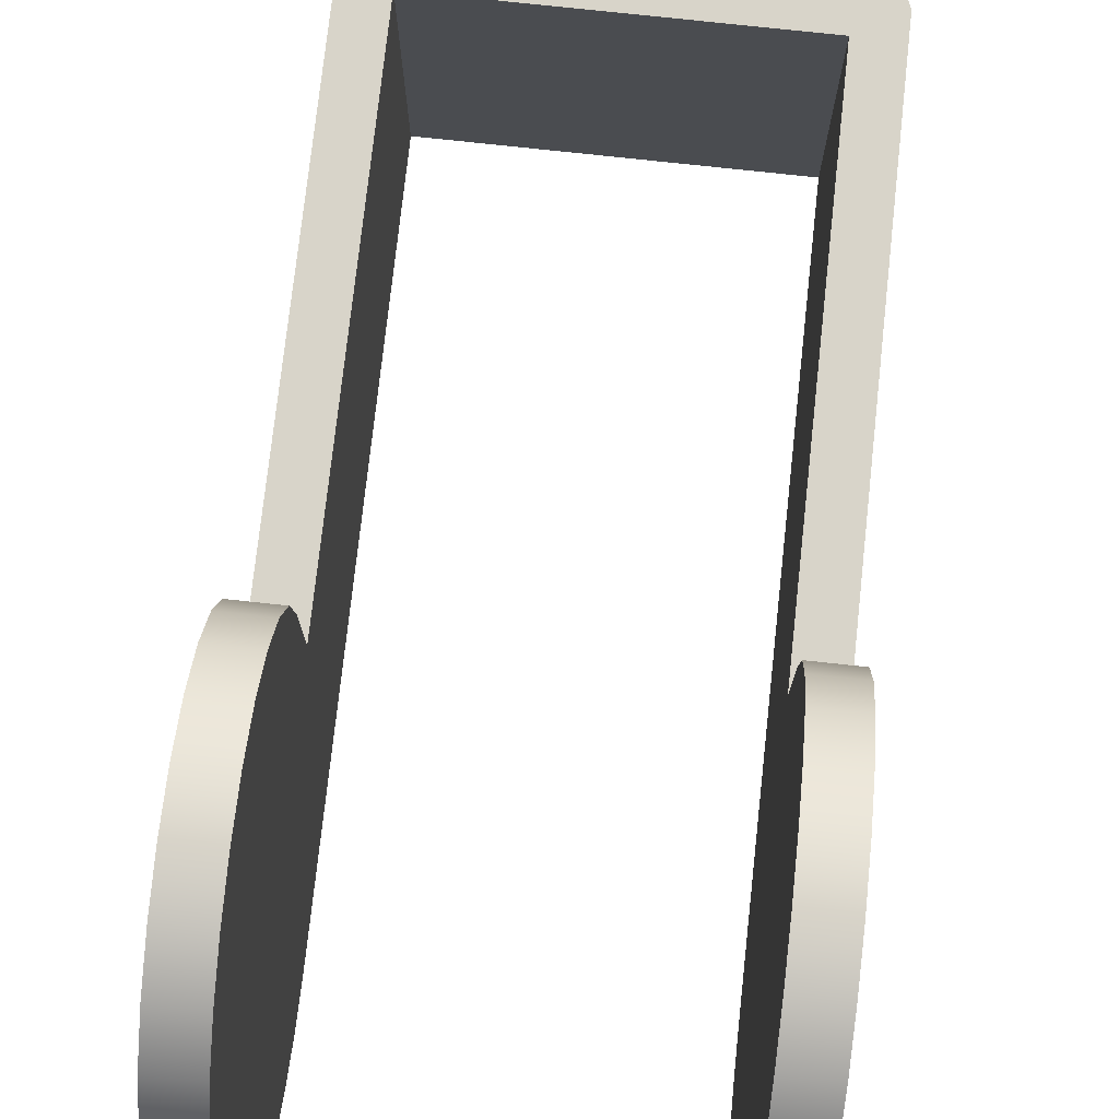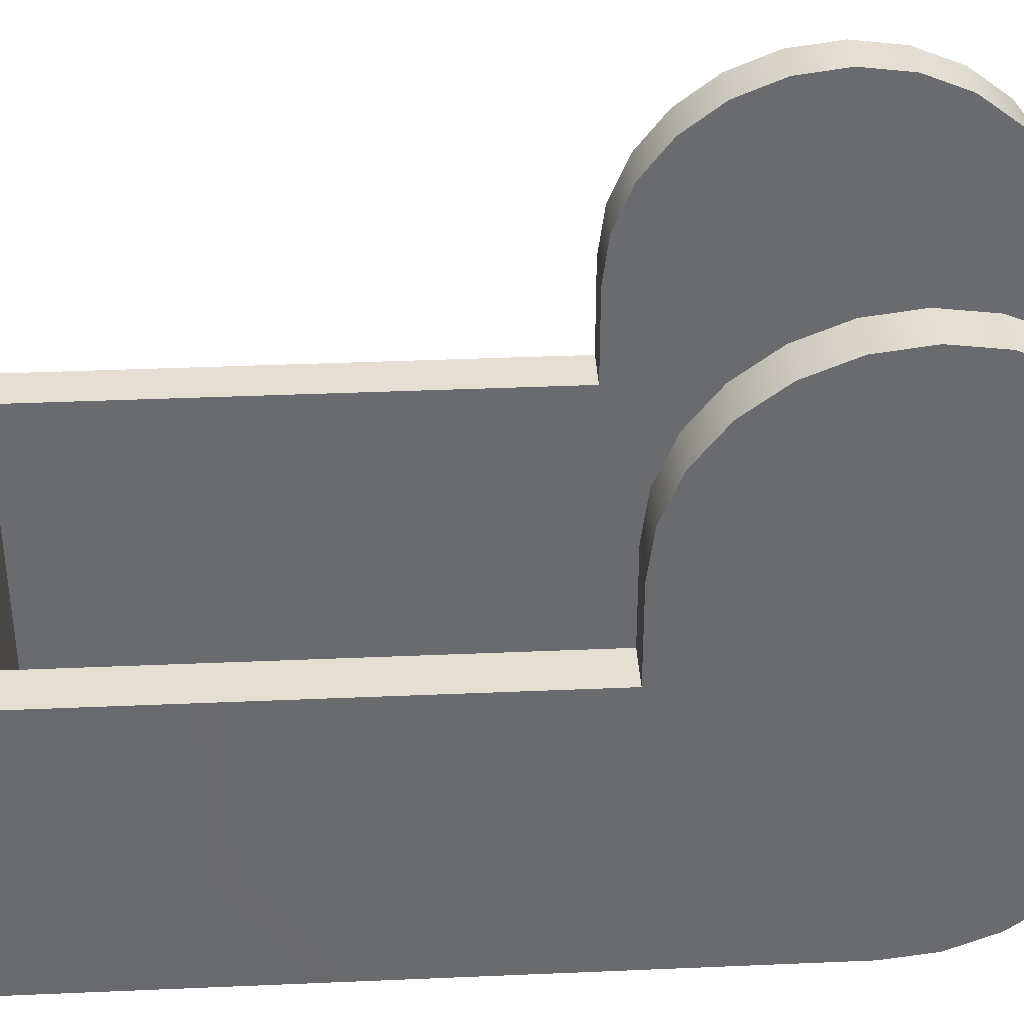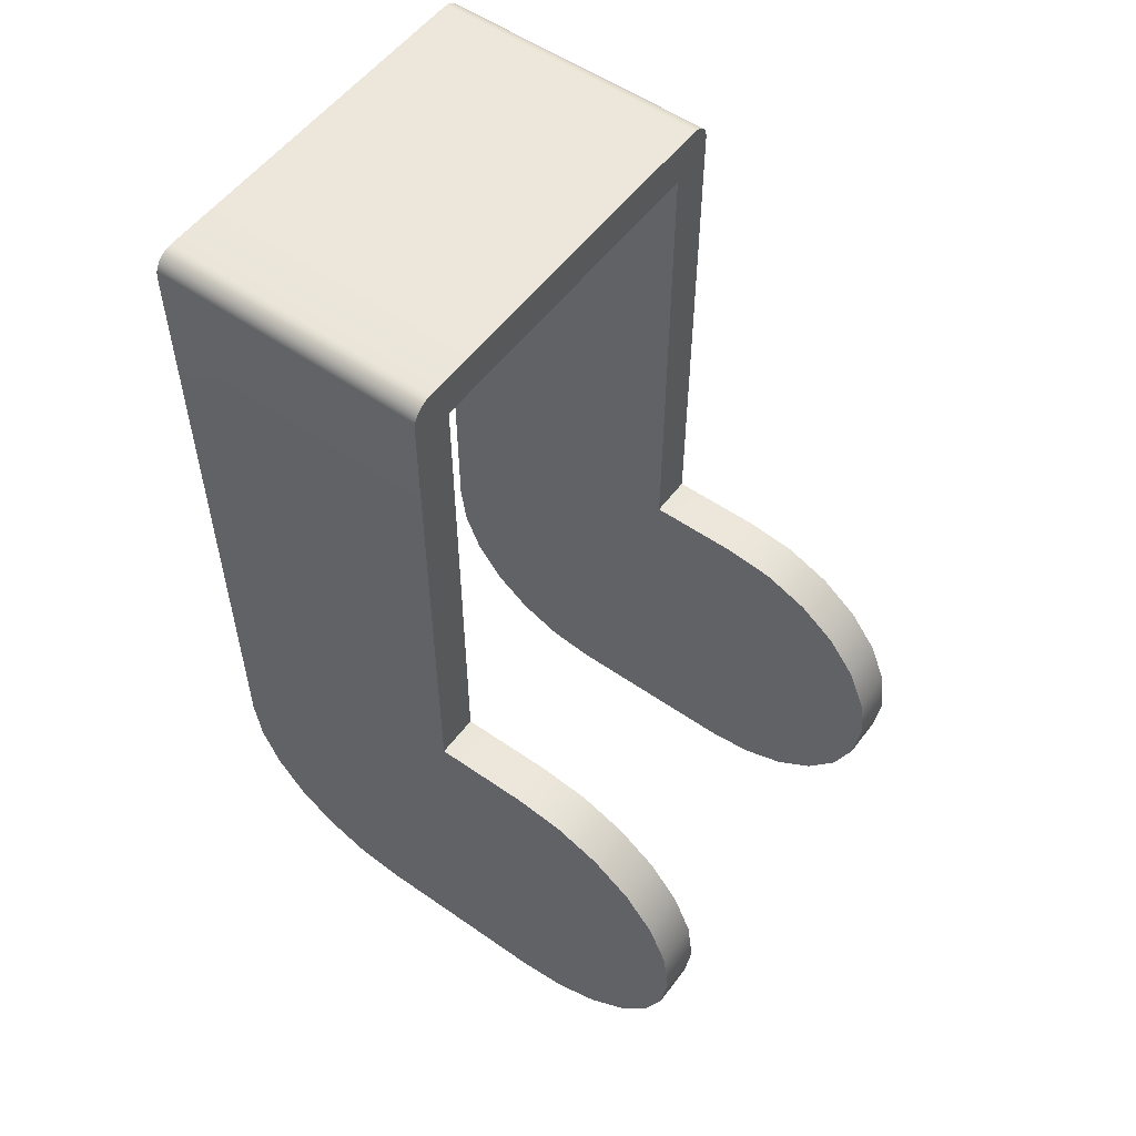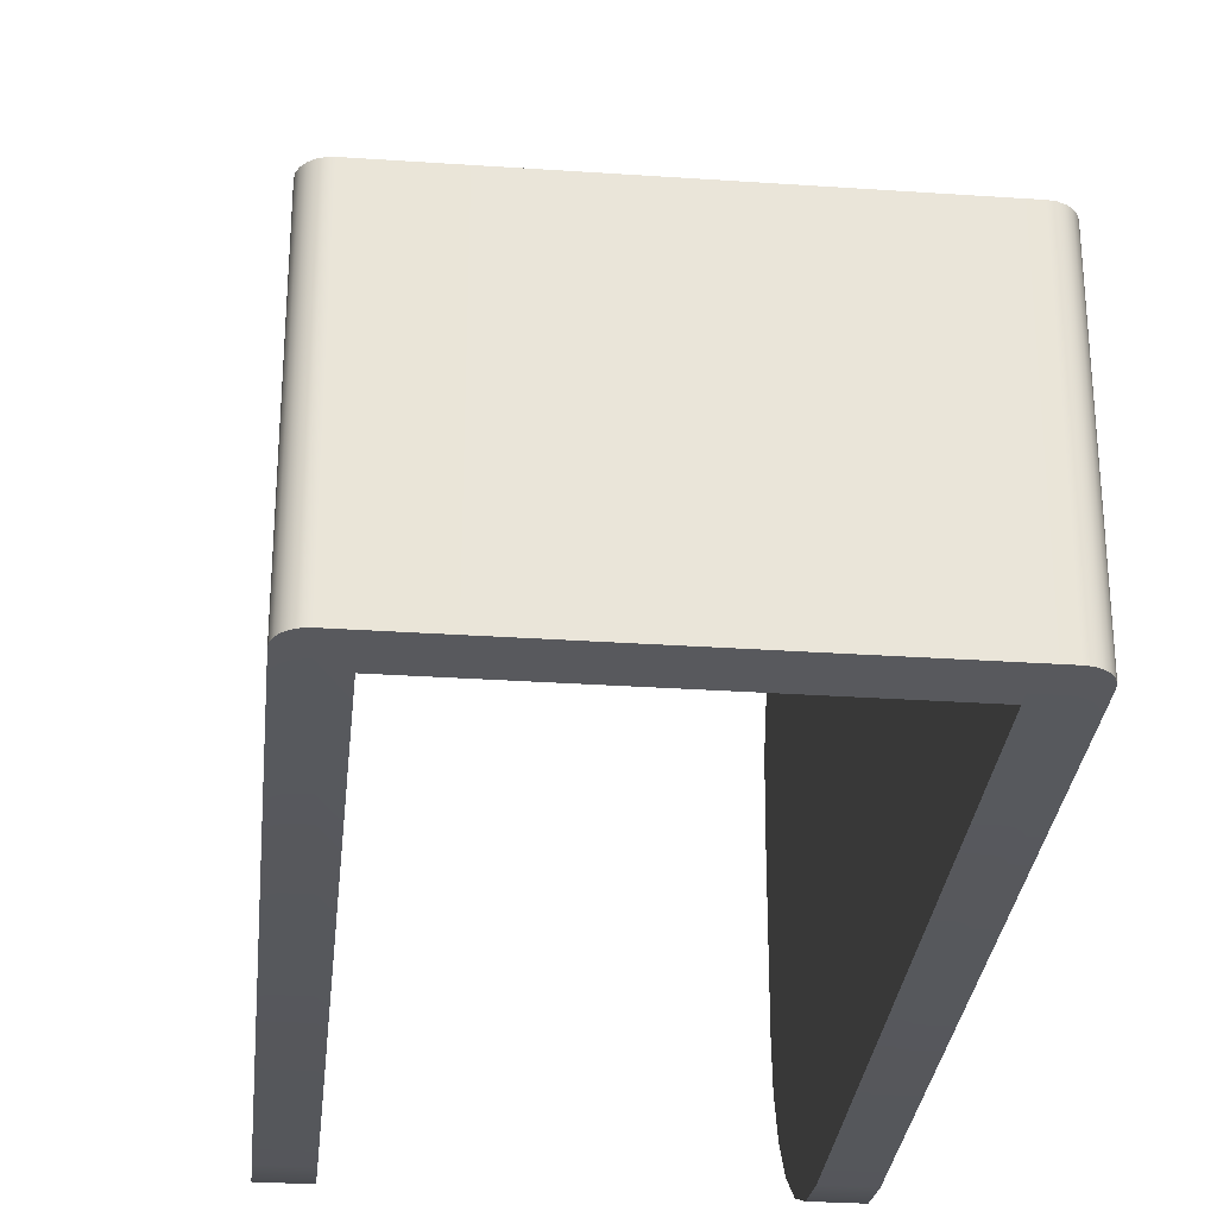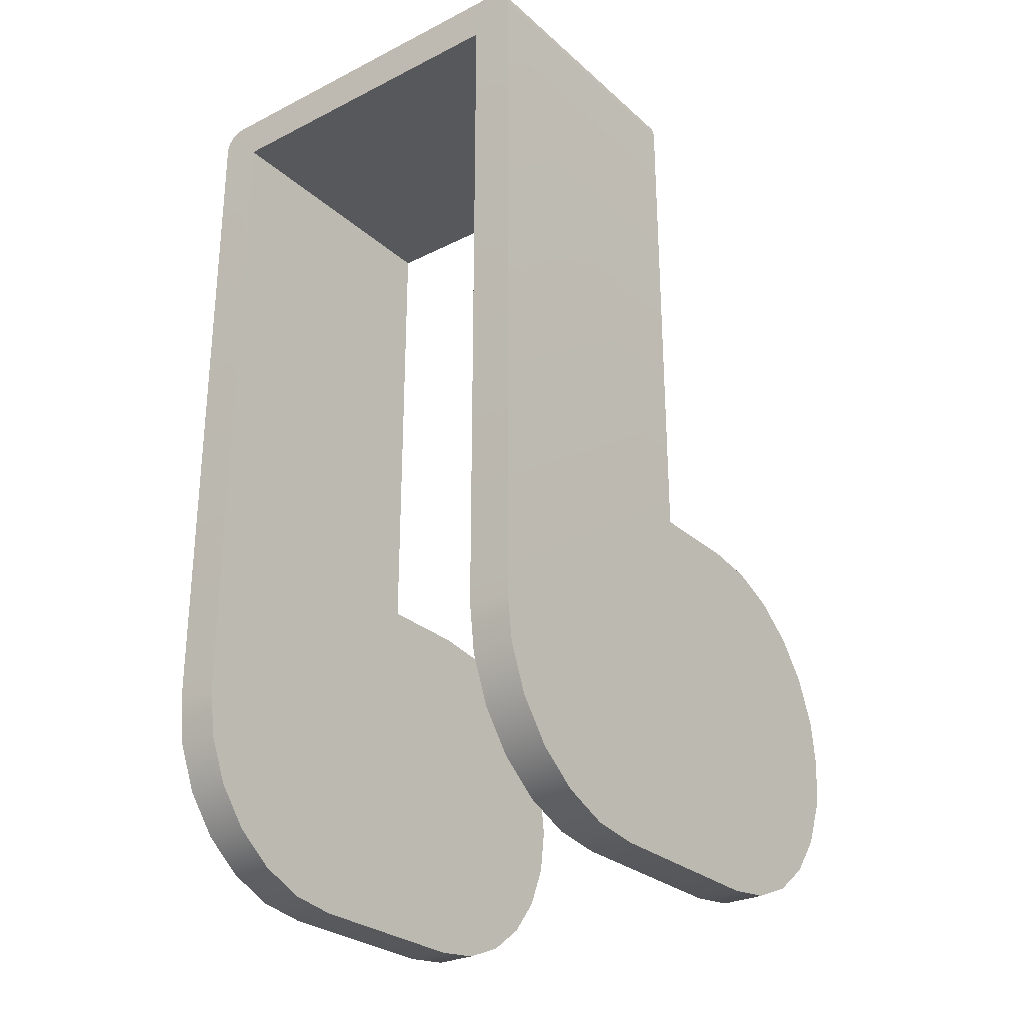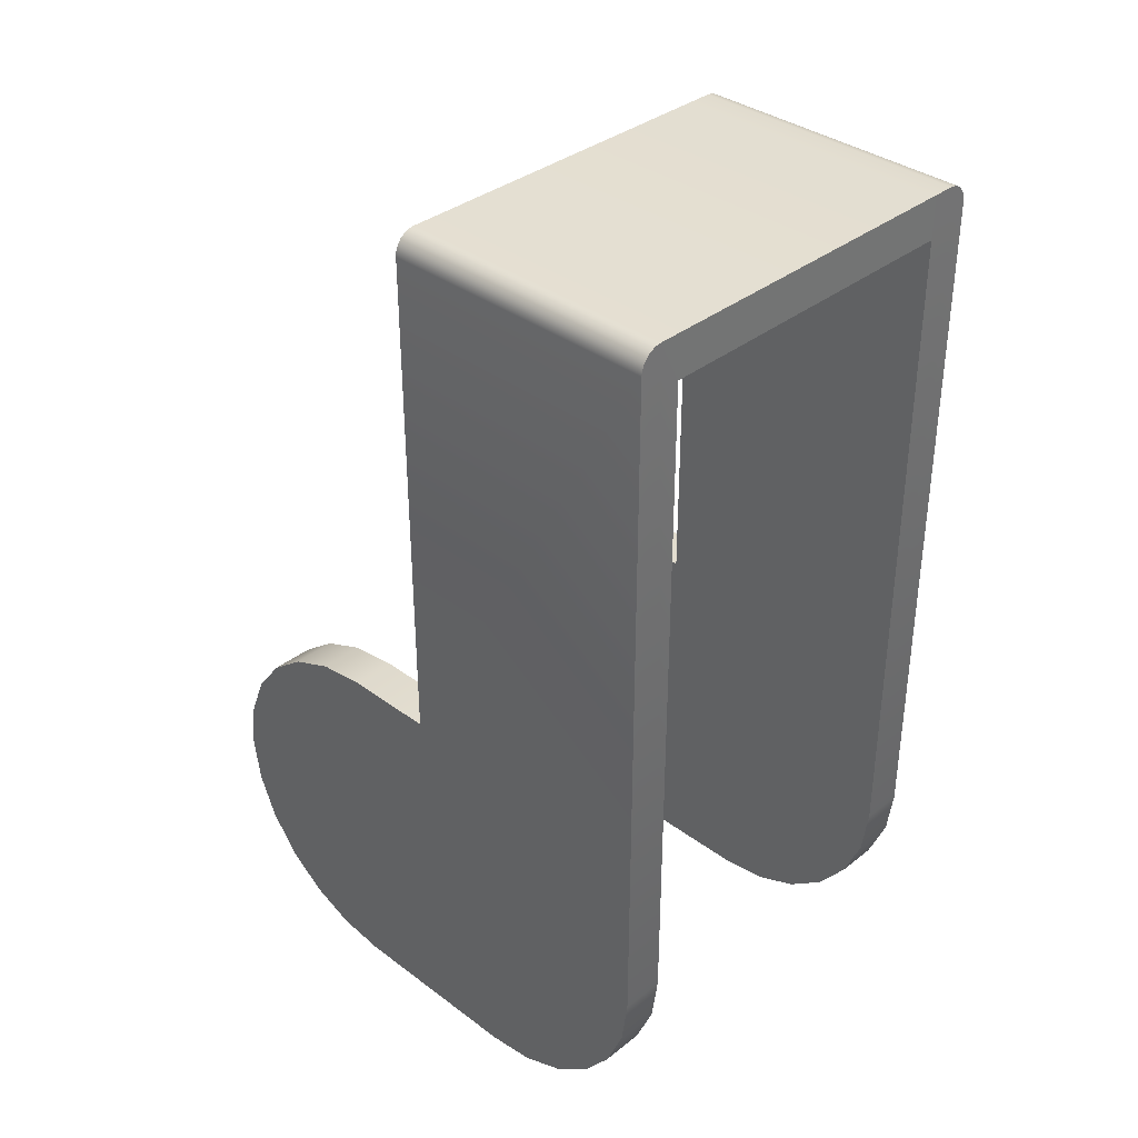
<metadata>
{"format":"obj","ext":"obj","renderer":"f3d","projection":"perspective","resolution":1024,"background":"white","views":[{"elev":75.6,"azim":6.2,"up":"+Z"},{"elev":36.9,"azim":-93.2,"up":"+Z"},{"elev":54.8,"azim":-53.6,"up":"+Y"},{"elev":-29.9,"azim":174.3,"up":"+Z"},{"elev":-28.0,"azim":-142.7,"up":"+Y"},{"elev":35.9,"azim":134.2,"up":"+Y"}]}
</metadata>
<code>
o Group6/mesh20/mesh20-geometry#mesh20-geometry
v -0.6135 -0.2414 0.5842
v -0.6135 -0.2428 0.6376
v -0.6135 -0.2428 0.5952
v -0.6135 -0.2414 0.6485
v -0.6233 -0.2428 0.5952
v -0.6233 -0.2414 0.5842
v -0.6135 -0.2372 0.574
v -0.6233 -0.2428 0.6376
v -0.6233 -0.2372 0.574
v -0.6135 -0.2372 0.6587
v -0.6233 -0.2414 0.6485
v -0.6233 -0.2372 0.6587
v -0.6233 -0.2304 0.5653
v -0.6135 -0.2304 0.5653
v -0.6233 -0.2304 0.6675
v -0.6135 -0.2304 0.6675
v -0.6135 -0.2216 0.5585
v -0.6233 -0.2216 0.6743
v -0.6233 -0.2216 0.5585
v -0.6135 -0.2216 0.6743
v -0.6135 -0.2114 0.5543
v -0.6233 -0.2114 0.6785
v -0.6233 -0.2114 0.5543
v -0.6135 -0.2114 0.6785
v -0.6135 -0.2005 0.5528
v -0.6233 -0.2005 0.6799
v -0.6233 -0.2005 0.5528
v -0.6135 -0.2005 0.6799
v -0.6232 -0.04116 0.5528
v -0.6233 -0.1895 0.6785
v -0.6135 -0.1581 0.6164
v -0.6233 -0.04243 0.5528
v -0.6227 -0.03998 0.5528
v -0.6233 -0.1581 0.6164
v -0.6135 -0.04732 0.5528
v -0.6135 -0.1895 0.6785
v -0.6232 -0.04116 0.6164
v -0.6227 -0.03998 0.6164
v -0.6219 -0.03897 0.5528
v -0.6233 -0.1793 0.6743
v -0.6135 -0.03754 0.5528
v -0.6135 -0.04732 0.6164
v -0.6135 -0.1793 0.6743
v -0.6233 -0.04243 0.6164
v -0.6219 -0.03897 0.6164
v -0.6209 -0.03819 0.5528
v -0.6233 -0.1705 0.6675
v -0.6184 -0.03754 0.5528
v -0.5337 -0.03754 0.5528
v -0.5386 -0.04732 0.6164
v -0.6135 -0.03754 0.6164
v -0.6135 -0.1705 0.6675
v -0.6197 -0.03771 0.5528
v -0.6233 -0.1638 0.6587
v -0.5386 -0.04732 0.5528
v -0.6184 -0.03754 0.6164
v -0.6135 -0.1638 0.6587
v -0.6233 -0.1581 0.6376
v -0.6209 -0.03819 0.6164
v -0.6233 -0.1595 0.6485
v -0.6197 -0.03771 0.6164
v -0.5386 -0.2005 0.5528
v -0.5337 -0.03754 0.6164
v -0.5386 -0.1581 0.6164
v -0.6135 -0.1595 0.6485
v -0.6135 -0.1581 0.6376
v -0.5288 -0.2005 0.5528
v -0.5324 -0.03771 0.5528
v -0.5288 -0.1581 0.6164
v -0.5386 -0.2114 0.5543
v -0.5386 -0.1895 0.6785
v -0.5324 -0.03771 0.6164
v -0.5386 -0.1581 0.6376
v -0.5313 -0.03819 0.5528
v -0.5288 -0.2114 0.5543
v -0.5386 -0.2005 0.6799
v -0.5386 -0.1793 0.6743
v -0.5288 -0.1581 0.6376
v -0.5386 -0.1595 0.6485
v -0.5313 -0.03819 0.6164
v -0.5303 -0.03897 0.5528
v -0.5288 -0.2114 0.6785
v -0.5386 -0.2216 0.5585
v -0.5386 -0.2114 0.6785
v -0.5288 -0.2005 0.6799
v -0.5288 -0.1895 0.6785
v -0.5386 -0.1705 0.6675
v -0.5288 -0.1595 0.6485
v -0.5386 -0.1638 0.6587
v -0.5303 -0.03897 0.6164
v -0.5295 -0.03998 0.5528
v -0.5288 -0.2216 0.6743
v -0.5288 -0.2216 0.5585
v -0.5288 -0.1793 0.6743
v -0.5288 -0.1638 0.6587
v -0.5295 -0.03998 0.6164
v -0.529 -0.04116 0.5528
v -0.5386 -0.2304 0.5653
v -0.5386 -0.2216 0.6743
v -0.5288 -0.1705 0.6675
v -0.529 -0.04116 0.6164
v -0.5288 -0.04243 0.5528
v -0.5288 -0.2304 0.6675
v -0.5288 -0.2304 0.5653
v -0.5288 -0.04243 0.6164
v -0.5288 -0.2372 0.574
v -0.5386 -0.2304 0.6675
v -0.5288 -0.2372 0.6587
v -0.5386 -0.2372 0.574
v -0.5386 -0.2372 0.6587
v -0.5288 -0.2414 0.5842
v -0.5288 -0.2414 0.6485
v -0.5386 -0.2414 0.6485
v -0.5386 -0.2414 0.5842
v -0.5288 -0.2428 0.5952
v -0.5288 -0.2428 0.6376
v -0.5386 -0.2428 0.6376
v -0.5386 -0.2428 0.5952
f 1 2 3
f 2 1 4
f 3 2 1
f 4 1 2
f 2 5 3
f 3 5 2
f 3 6 1
f 1 6 3
f 4 1 7
f 7 1 4
f 4 8 2
f 2 8 4
f 5 2 8
f 8 2 5
f 6 3 5
f 5 3 6
f 9 1 6
f 6 1 9
f 1 9 7
f 7 9 1
f 4 7 10
f 10 7 4
f 8 4 11
f 11 4 8
f 11 5 8
f 8 5 11
f 5 11 6
f 6 11 5
f 6 12 9
f 9 12 6
f 13 7 9
f 9 7 13
f 10 7 14
f 14 7 10
f 10 11 4
f 4 11 10
f 6 11 12
f 12 11 6
f 9 12 15
f 15 12 9
f 7 13 14
f 14 13 7
f 9 15 13
f 13 15 9
f 10 14 16
f 16 14 10
f 11 10 12
f 12 10 11
f 12 16 15
f 15 16 12
f 13 17 14
f 14 17 13
f 13 15 18
f 18 15 13
f 16 14 17
f 17 14 16
f 16 12 10
f 10 12 16
f 16 18 15
f 15 18 16
f 17 13 19
f 19 13 17
f 13 18 19
f 19 18 13
f 16 17 20
f 20 17 16
f 18 16 20
f 20 16 18
f 19 21 17
f 17 21 19
f 19 18 22
f 22 18 19
f 20 17 21
f 21 17 20
f 20 22 18
f 18 22 20
f 21 19 23
f 23 19 21
f 19 22 23
f 23 22 19
f 20 21 24
f 24 21 20
f 22 20 24
f 24 20 22
f 23 25 21
f 21 25 23
f 23 22 26
f 26 22 23
f 24 21 25
f 25 21 24
f 24 26 22
f 22 26 24
f 25 23 27
f 27 23 25
f 23 26 27
f 27 26 23
f 24 25 28
f 28 25 24
f 26 24 28
f 28 24 26
f 27 29 25
f 25 29 27
f 27 26 30
f 30 26 27
f 28 25 31
f 31 25 28
f 28 30 26
f 26 30 28
f 29 27 32
f 32 27 29
f 25 29 33
f 33 29 25
f 27 30 34
f 34 30 27
f 31 25 35
f 35 25 31
f 28 31 36
f 36 31 28
f 30 28 36
f 36 28 30
f 27 34 32
f 32 34 27
f 32 37 29
f 29 37 32
f 29 38 33
f 33 38 29
f 25 33 39
f 39 33 25
f 34 30 40
f 40 30 34
f 25 41 35
f 35 41 25
f 31 35 42
f 42 35 31
f 36 31 43
f 43 31 36
f 36 40 30
f 30 40 36
f 32 34 44
f 44 34 32
f 37 32 44
f 44 32 37
f 38 29 37
f 37 29 38
f 45 33 38
f 38 33 45
f 33 45 39
f 39 45 33
f 25 39 46
f 46 39 25
f 34 40 47
f 47 40 34
f 25 48 41
f 41 48 25
f 49 35 41
f 41 35 49
f 35 50 42
f 42 50 35
f 51 31 42
f 42 31 51
f 43 31 52
f 52 31 43
f 40 36 43
f 43 36 40
f 31 44 34
f 34 44 31
f 44 31 37
f 37 31 44
f 37 31 38
f 38 31 37
f 38 31 45
f 45 31 38
f 45 46 39
f 39 46 45
f 25 46 53
f 53 46 25
f 43 47 40
f 40 47 43
f 34 47 54
f 54 47 34
f 25 53 48
f 48 53 25
f 48 51 41
f 41 51 48
f 35 49 55
f 55 49 35
f 51 49 41
f 41 49 51
f 50 35 55
f 55 35 50
f 51 42 50
f 50 42 51
f 56 31 51
f 51 31 56
f 52 31 57
f 57 31 52
f 47 43 52
f 52 43 47
f 58 31 34
f 34 31 58
f 45 31 59
f 59 31 45
f 46 45 59
f 59 45 46
f 59 53 46
f 46 53 59
f 47 57 54
f 54 57 47
f 34 54 60
f 60 54 34
f 61 48 53
f 53 48 61
f 51 48 56
f 56 48 51
f 55 49 62
f 62 49 55
f 49 51 63
f 63 51 49
f 55 64 50
f 50 64 55
f 51 50 63
f 63 50 51
f 61 31 56
f 56 31 61
f 57 31 65
f 65 31 57
f 57 47 52
f 52 47 57
f 31 58 66
f 66 58 31
f 34 60 58
f 58 60 34
f 59 31 61
f 61 31 59
f 53 59 61
f 61 59 53
f 65 54 57
f 57 54 65
f 54 65 60
f 60 65 54
f 48 61 56
f 56 61 48
f 62 49 67
f 67 49 62
f 62 64 55
f 55 64 62
f 63 68 49
f 49 68 63
f 69 50 64
f 64 50 69
f 50 69 63
f 63 69 50
f 66 65 31
f 31 65 66
f 60 66 58
f 58 66 60
f 66 60 65
f 65 60 66
f 67 49 68
f 68 49 67
f 67 70 62
f 62 70 67
f 62 71 64
f 64 71 62
f 68 63 72
f 72 63 68
f 73 69 64
f 64 69 73
f 63 69 72
f 72 69 63
f 67 68 74
f 74 68 67
f 70 67 75
f 75 67 70
f 70 76 62
f 62 76 70
f 62 76 71
f 71 76 62
f 64 71 77
f 77 71 64
f 72 74 68
f 68 74 72
f 69 73 78
f 78 73 69
f 64 79 73
f 73 79 64
f 72 69 80
f 80 69 72
f 67 74 81
f 81 74 67
f 82 75 67
f 67 75 82
f 75 83 70
f 70 83 75
f 70 84 76
f 76 84 70
f 85 71 76
f 76 71 85
f 86 77 71
f 71 77 86
f 64 77 87
f 87 77 64
f 74 72 80
f 80 72 74
f 79 78 73
f 73 78 79
f 78 88 69
f 69 88 78
f 64 89 79
f 79 89 64
f 80 69 90
f 90 69 80
f 80 81 74
f 74 81 80
f 67 81 91
f 91 81 67
f 92 75 82
f 82 75 92
f 82 67 85
f 85 67 82
f 83 75 93
f 93 75 83
f 83 84 70
f 70 84 83
f 82 76 84
f 84 76 82
f 71 85 86
f 86 85 71
f 76 82 85
f 85 82 76
f 77 86 94
f 94 86 77
f 94 87 77
f 77 87 94
f 64 87 89
f 89 87 64
f 78 79 88
f 88 79 78
f 95 69 88
f 88 69 95
f 89 88 79
f 79 88 89
f 90 69 96
f 96 69 90
f 81 80 90
f 90 80 81
f 81 96 91
f 91 96 81
f 67 91 97
f 97 91 67
f 92 93 75
f 75 93 92
f 84 92 82
f 82 92 84
f 85 67 69
f 69 67 85
f 93 98 83
f 83 98 93
f 83 99 84
f 84 99 83
f 85 69 86
f 86 69 85
f 86 69 94
f 94 69 86
f 87 94 100
f 100 94 87
f 87 95 89
f 89 95 87
f 100 69 95
f 95 69 100
f 88 89 95
f 95 89 88
f 96 69 101
f 101 69 96
f 96 81 90
f 90 81 96
f 101 91 96
f 96 91 101
f 91 101 97
f 97 101 91
f 67 97 102
f 102 97 67
f 103 93 92
f 92 93 103
f 92 84 99
f 99 84 92
f 69 67 102
f 102 67 69
f 98 93 104
f 104 93 98
f 98 99 83
f 83 99 98
f 94 69 100
f 100 69 94
f 95 87 100
f 100 87 95
f 101 69 105
f 105 69 101
f 105 97 101
f 101 97 105
f 97 105 102
f 102 105 97
f 103 104 93
f 93 104 103
f 99 103 92
f 92 103 99
f 69 102 105
f 105 102 69
f 106 98 104
f 104 98 106
f 98 107 99
f 99 107 98
f 108 104 103
f 103 104 108
f 103 99 107
f 107 99 103
f 98 106 109
f 109 106 98
f 108 106 104
f 104 106 108
f 109 107 98
f 98 107 109
f 103 110 108
f 108 110 103
f 110 103 107
f 107 103 110
f 111 109 106
f 106 109 111
f 112 106 108
f 108 106 112
f 109 110 107
f 107 110 109
f 113 108 110
f 110 108 113
f 109 111 114
f 114 111 109
f 112 111 106
f 106 111 112
f 108 113 112
f 112 113 108
f 114 110 109
f 109 110 114
f 114 113 110
f 110 113 114
f 115 114 111
f 111 114 115
f 116 111 112
f 112 111 116
f 117 112 113
f 113 112 117
f 118 113 114
f 114 113 118
f 114 115 118
f 118 115 114
f 111 116 115
f 115 116 111
f 112 117 116
f 116 117 112
f 113 118 117
f 117 118 113
f 116 118 115
f 115 118 116
f 118 116 117
f 117 116 118

</code>
